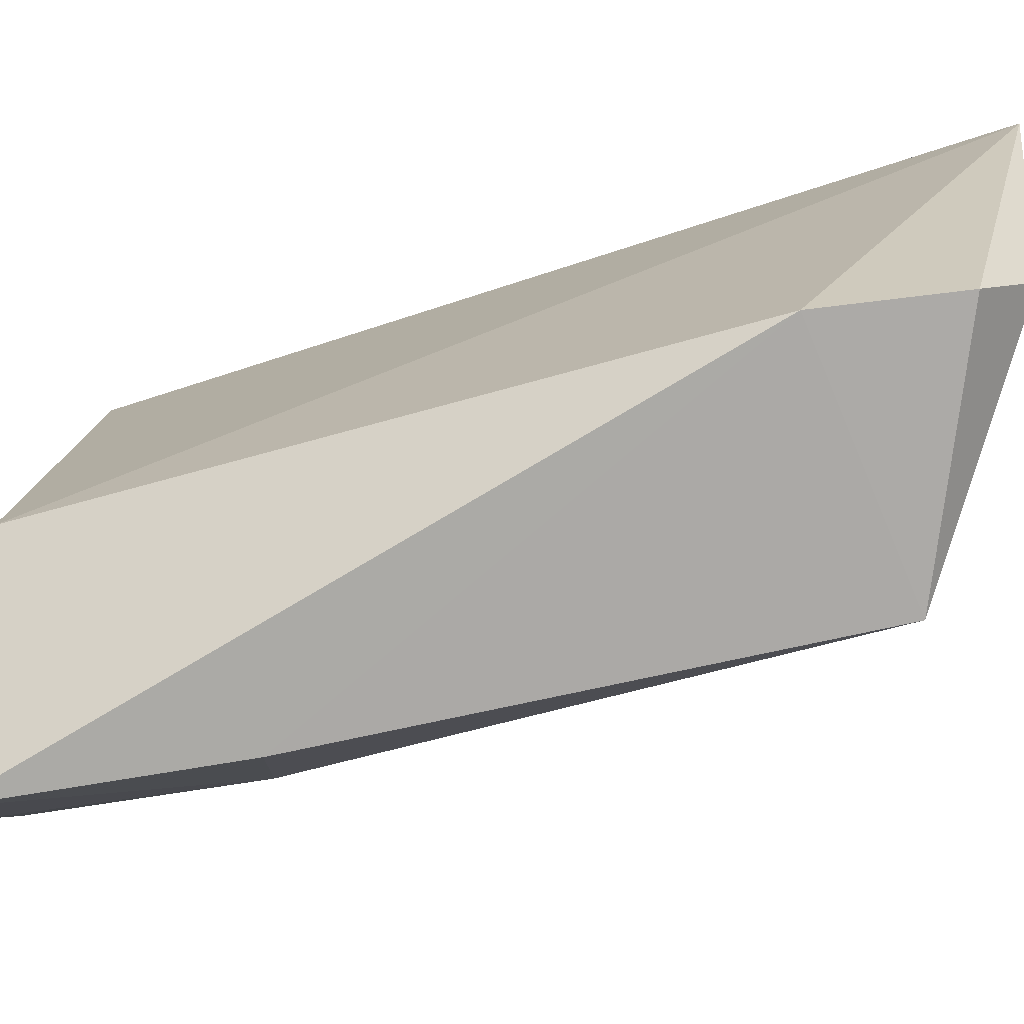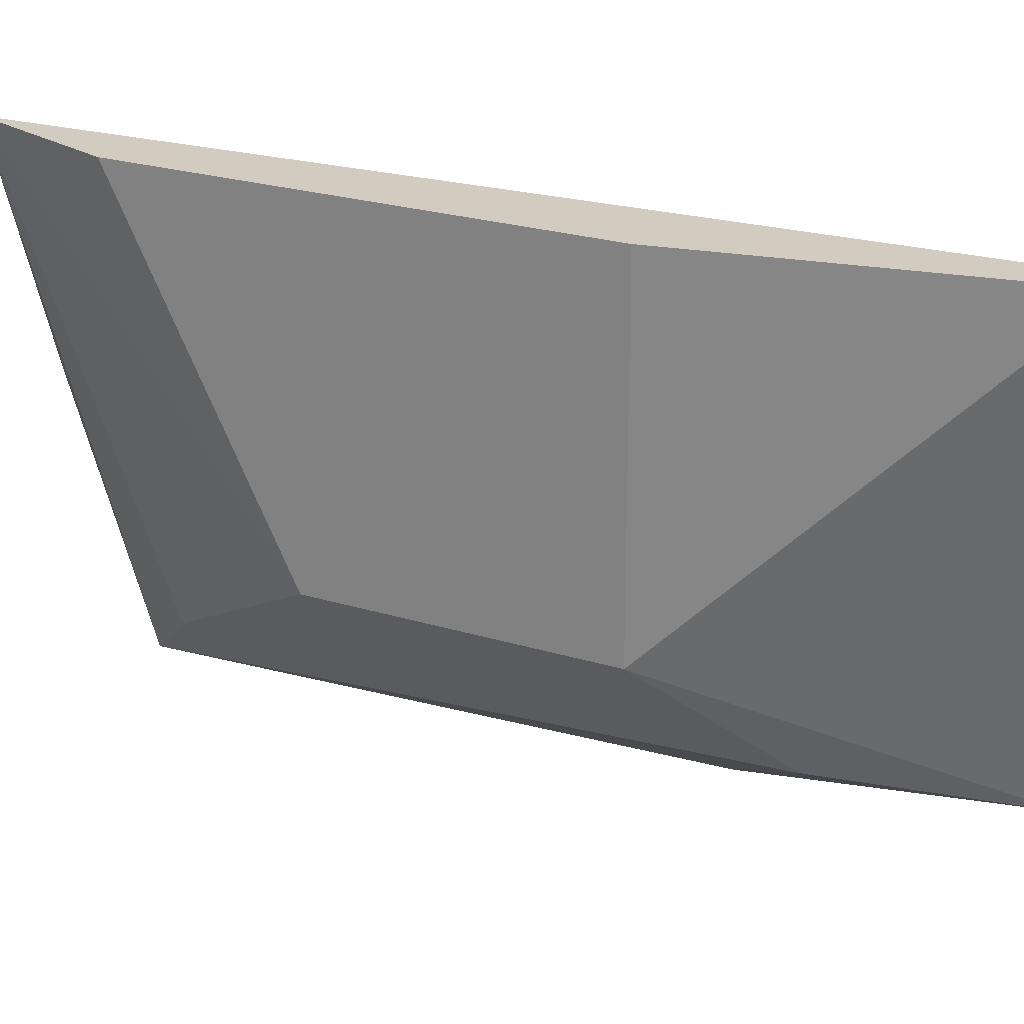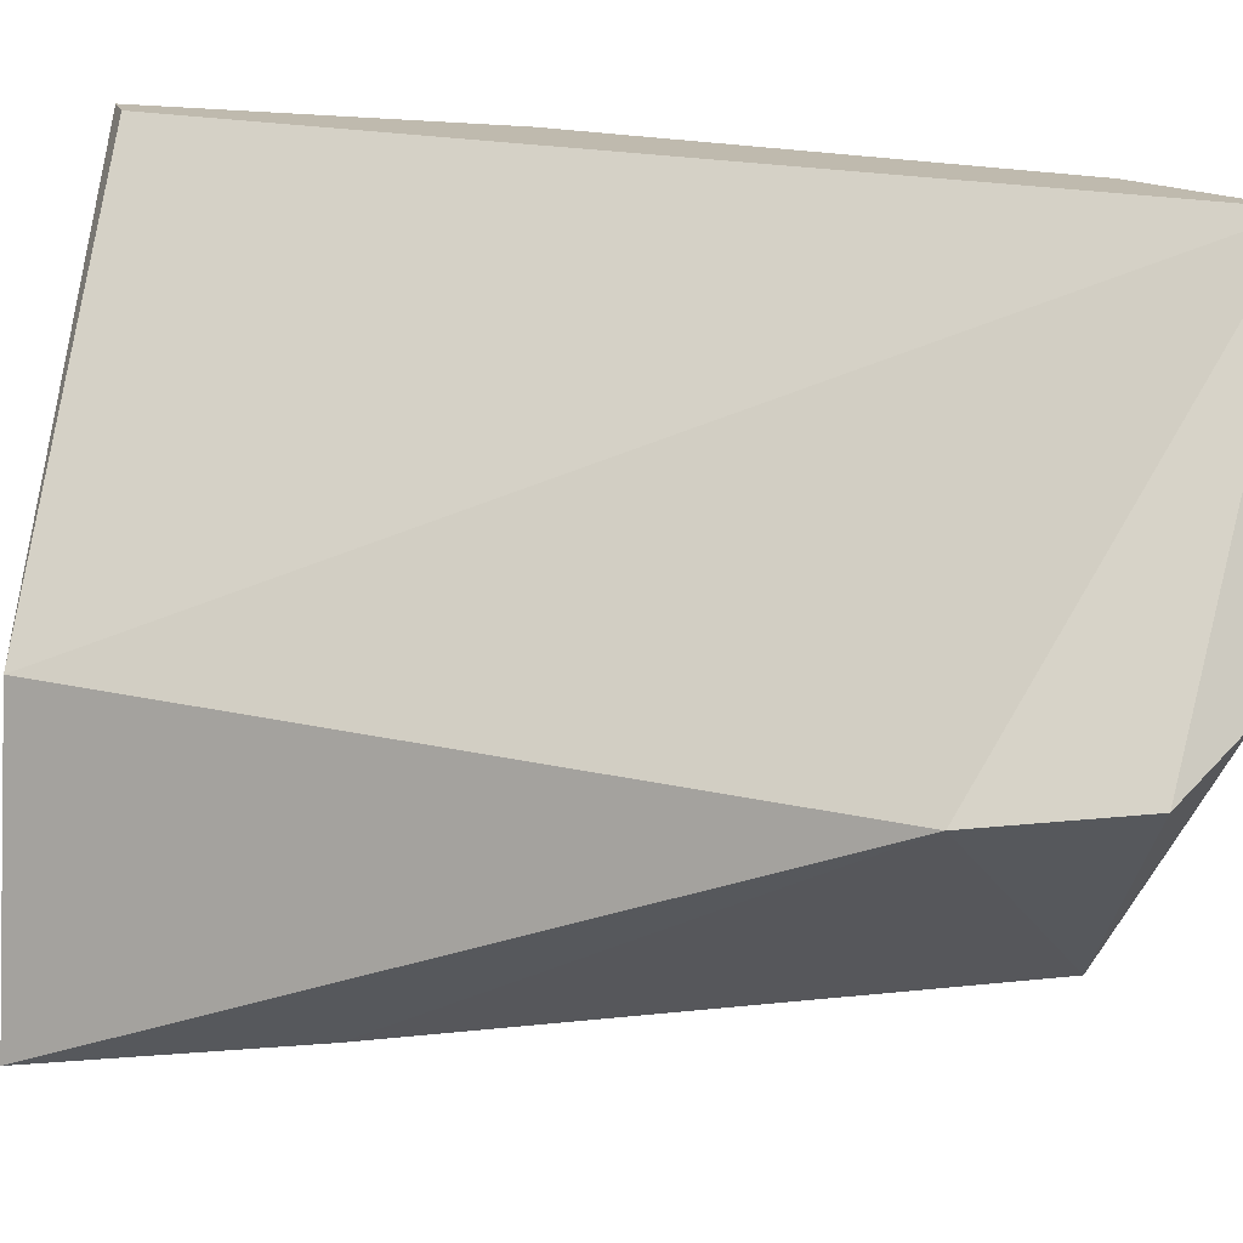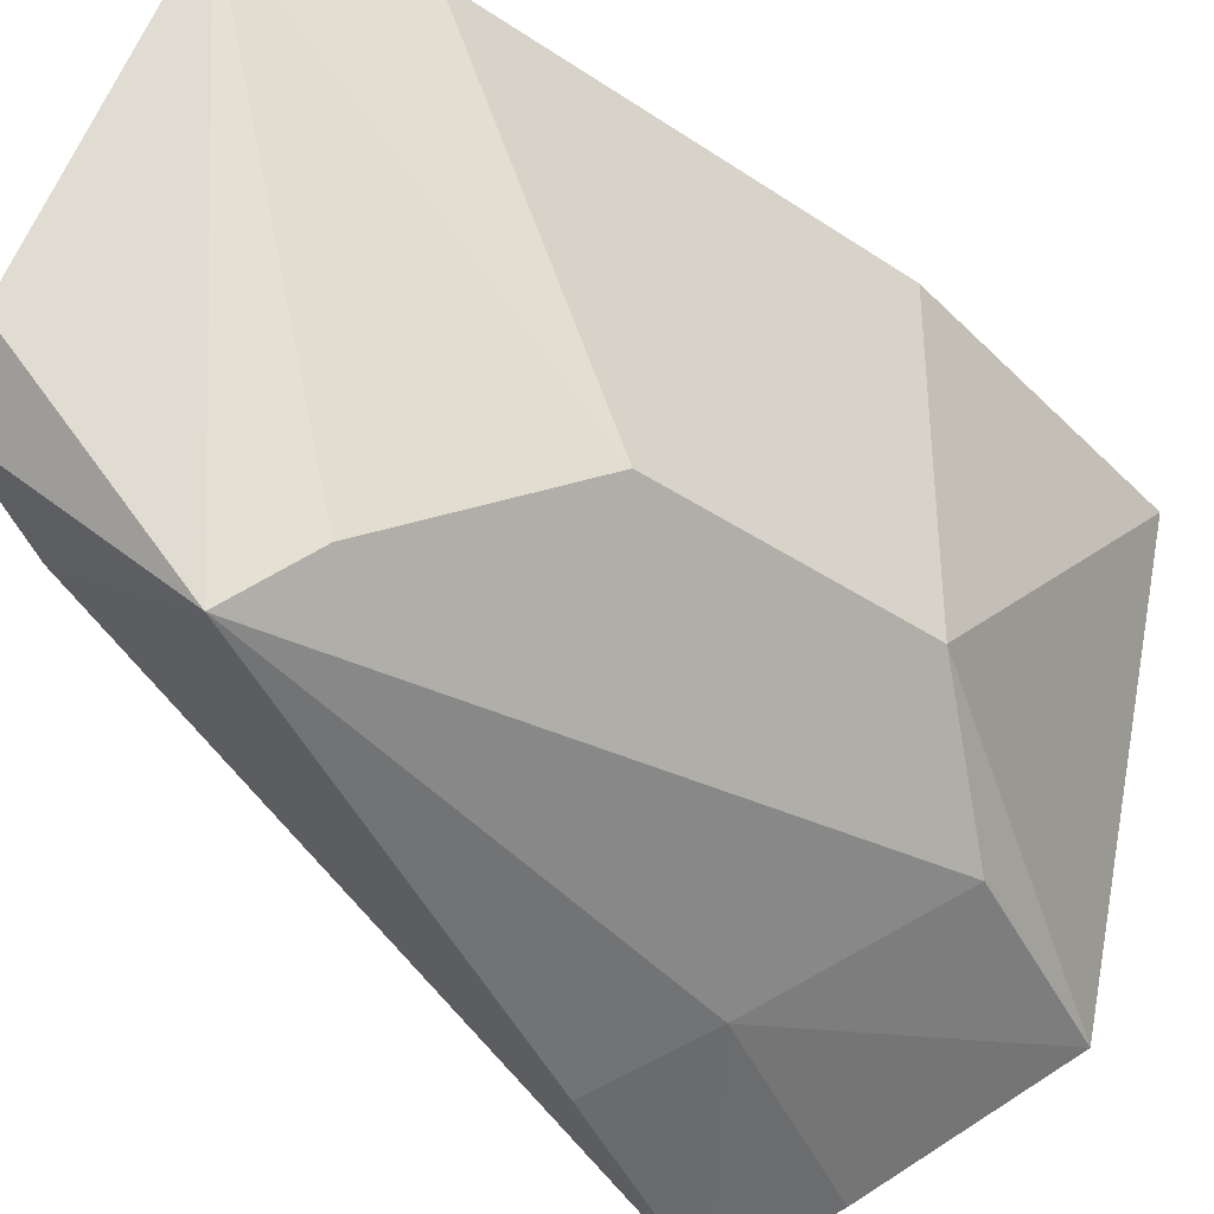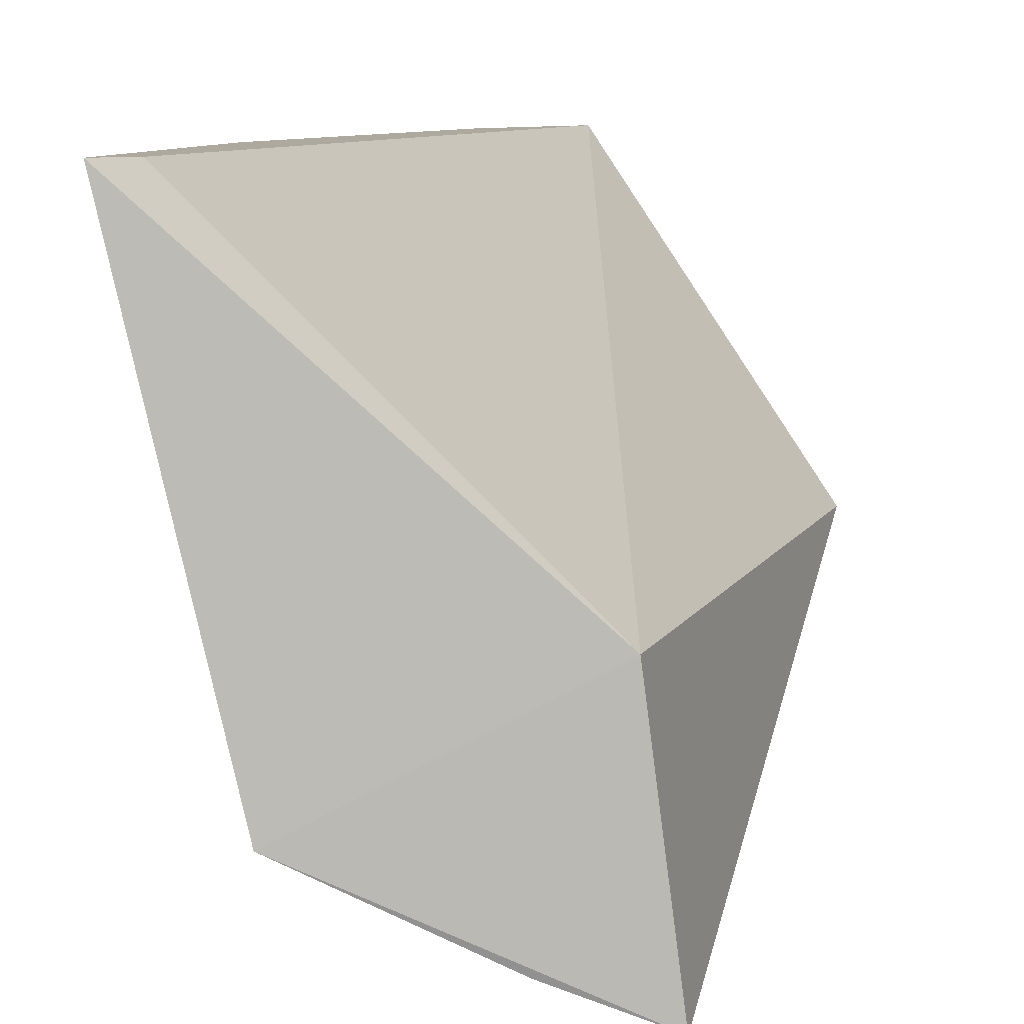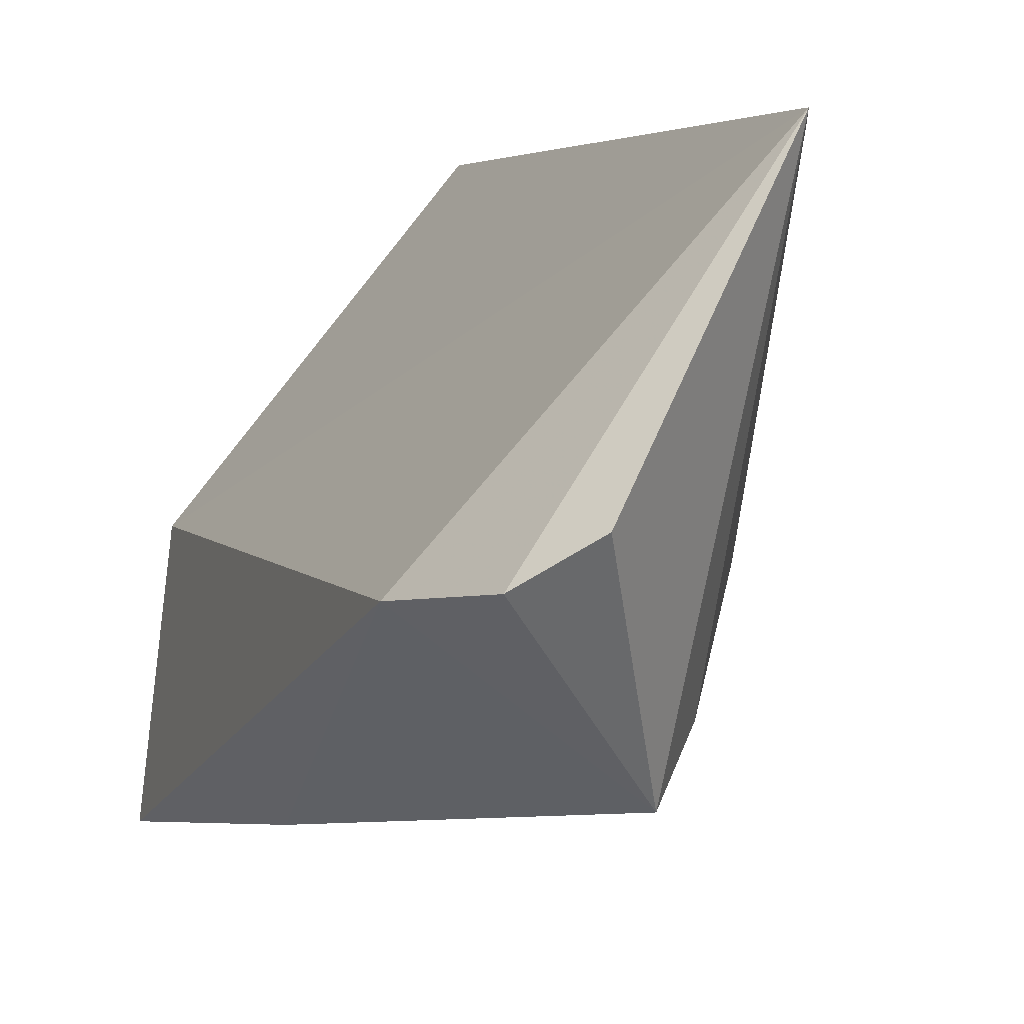
<metadata>
{"format":"obj","ext":"obj","renderer":"f3d","projection":"perspective","resolution":1024,"background":"white","views":[{"elev":-32.4,"azim":-86.8,"up":"+Z"},{"elev":23.9,"azim":90.4,"up":"+Z"},{"elev":15.6,"azim":-83.8,"up":"+Z"},{"elev":-37.9,"azim":22.3,"up":"+Z"},{"elev":9.0,"azim":175.7,"up":"+Z"},{"elev":4.3,"azim":-40.5,"up":"+Z"}]}
</metadata>
<code>
v 0.4412 -0.1589 0.03731
v 0.4794 -0.09736 -0.002773
v 0.4908 -0.05829 0.03731
v 0.447 -0.05855 -0.002768
v 0.4379 -0.1449 -0.02133
v 0.4784 -0.05632 -0.01794
v 0.4862 -0.05997 0.03731
v 0.4794 -0.09736 0.03731
v 0.464 -0.1275 -0.002773
v 0.4167 -0.1343 -0.002768
v 0.4428 -0.0579 -0.03481
v 0.4765 -0.08075 -0.01495
v 0.4459 -0.1412 -0.0147
v 0.4548 -0.1457 0.03731
v 0.4229 -0.1557 0.003938
v 0.4419 -0.08626 -0.03111
v 0.4169 -0.1497 -0.0009728
v 0.4553 -0.08536 -0.02634
v 0.4558 -0.05755 -0.02952
f 6 3 2
f 6 4 3
f 7 1 3
f 7 3 4
f 7 4 1
f 8 2 3
f 8 3 1
f 9 5 2
f 10 1 4
f 11 4 6
f 11 10 4
f 12 6 2
f 12 2 5
f 13 9 1
f 13 1 5
f 13 5 9
f 14 8 1
f 14 1 9
f 14 9 2
f 14 2 8
f 15 5 1
f 16 5 10
f 16 10 11
f 17 10 5
f 17 5 15
f 17 15 1
f 17 1 10
f 18 12 5
f 18 5 16
f 18 6 12
f 18 16 11
f 19 18 11
f 19 11 6
f 19 6 18

</code>
